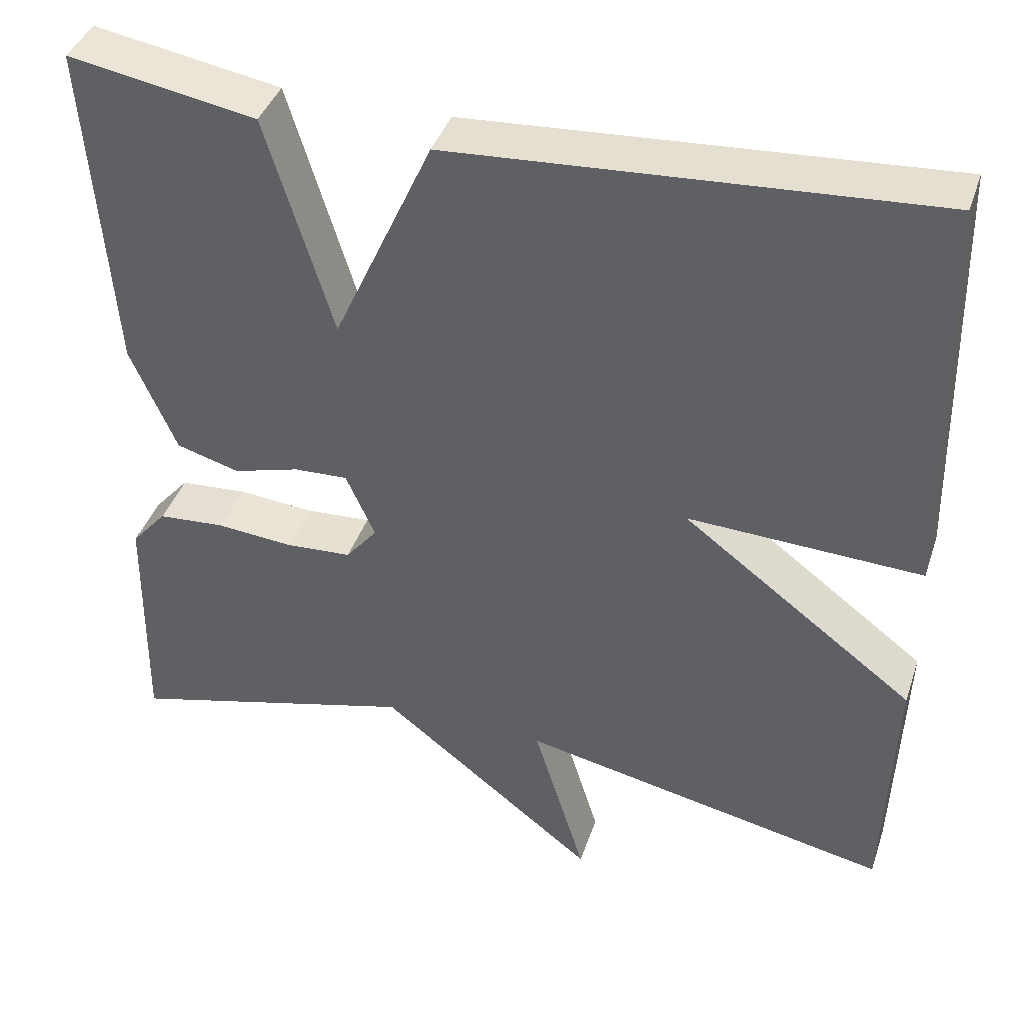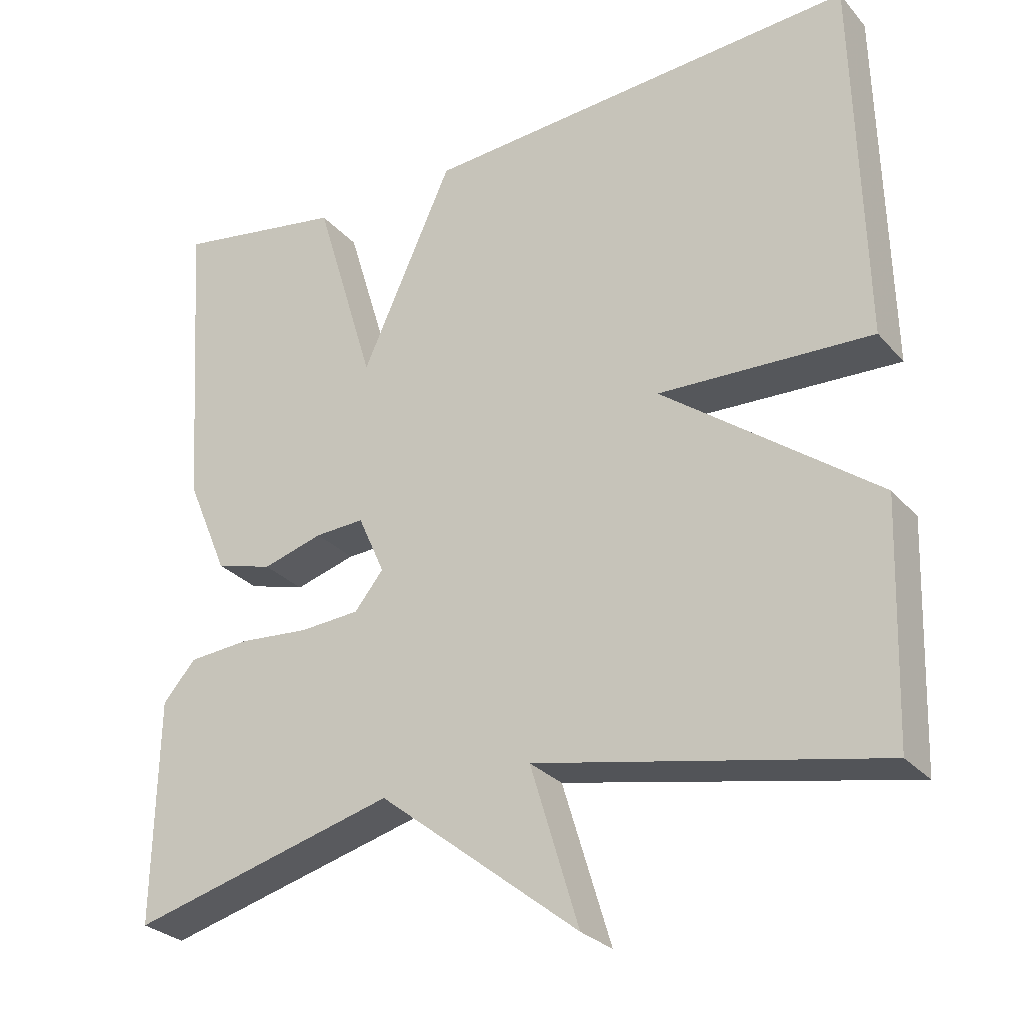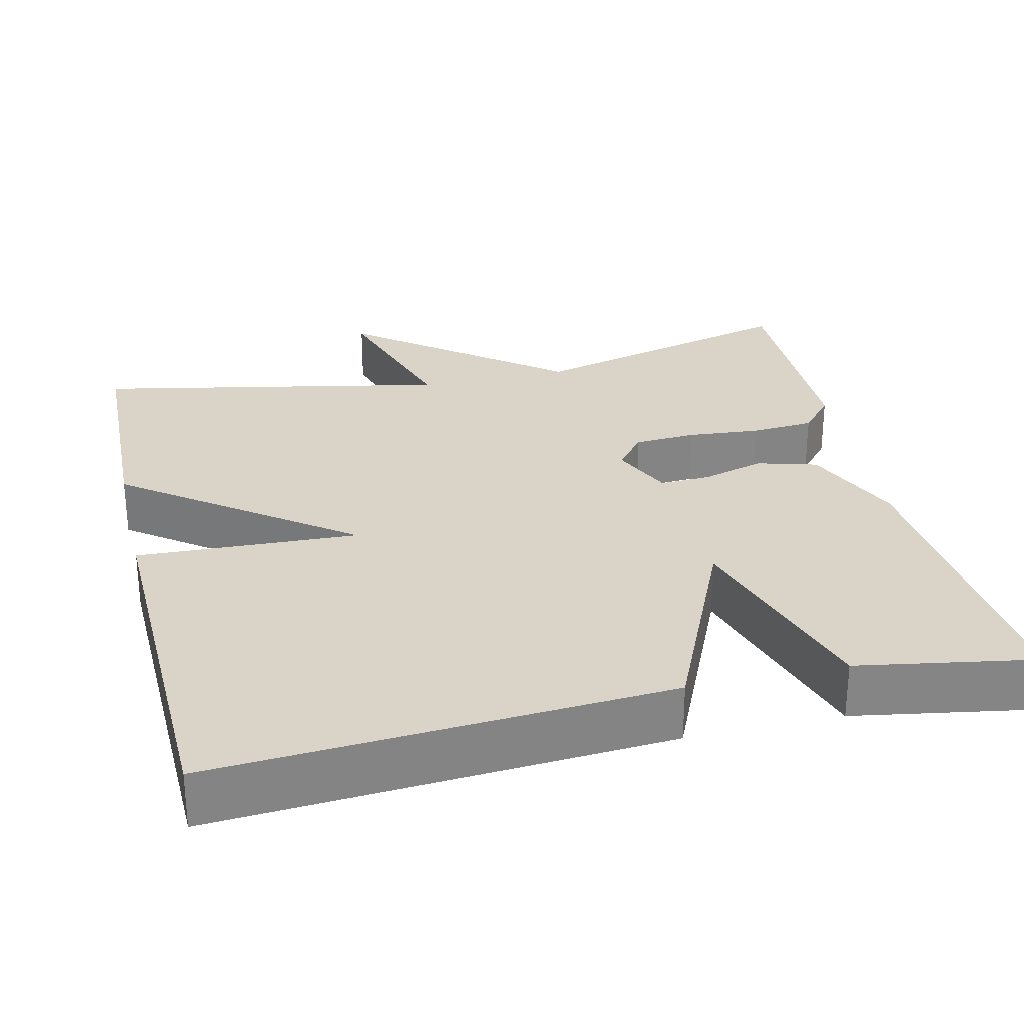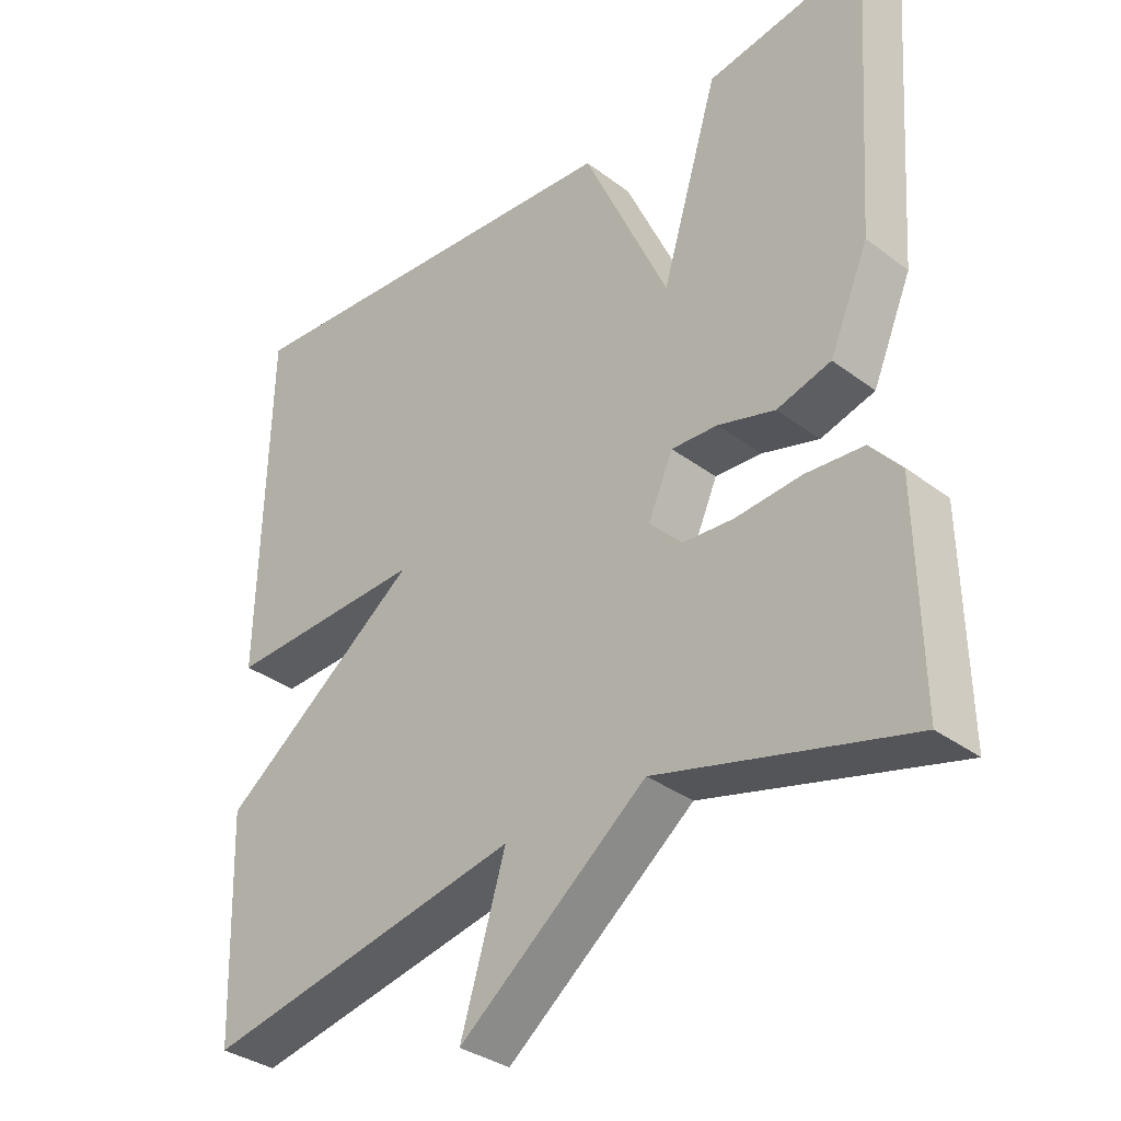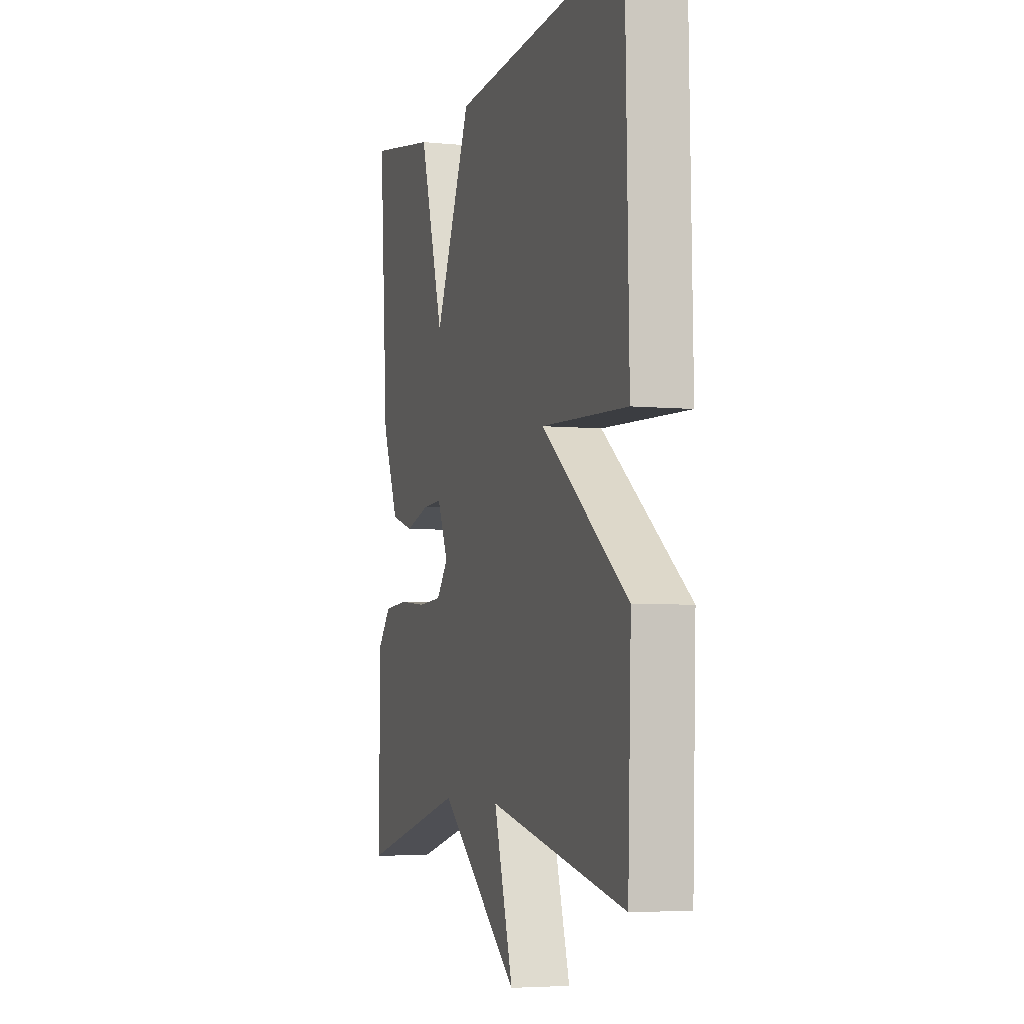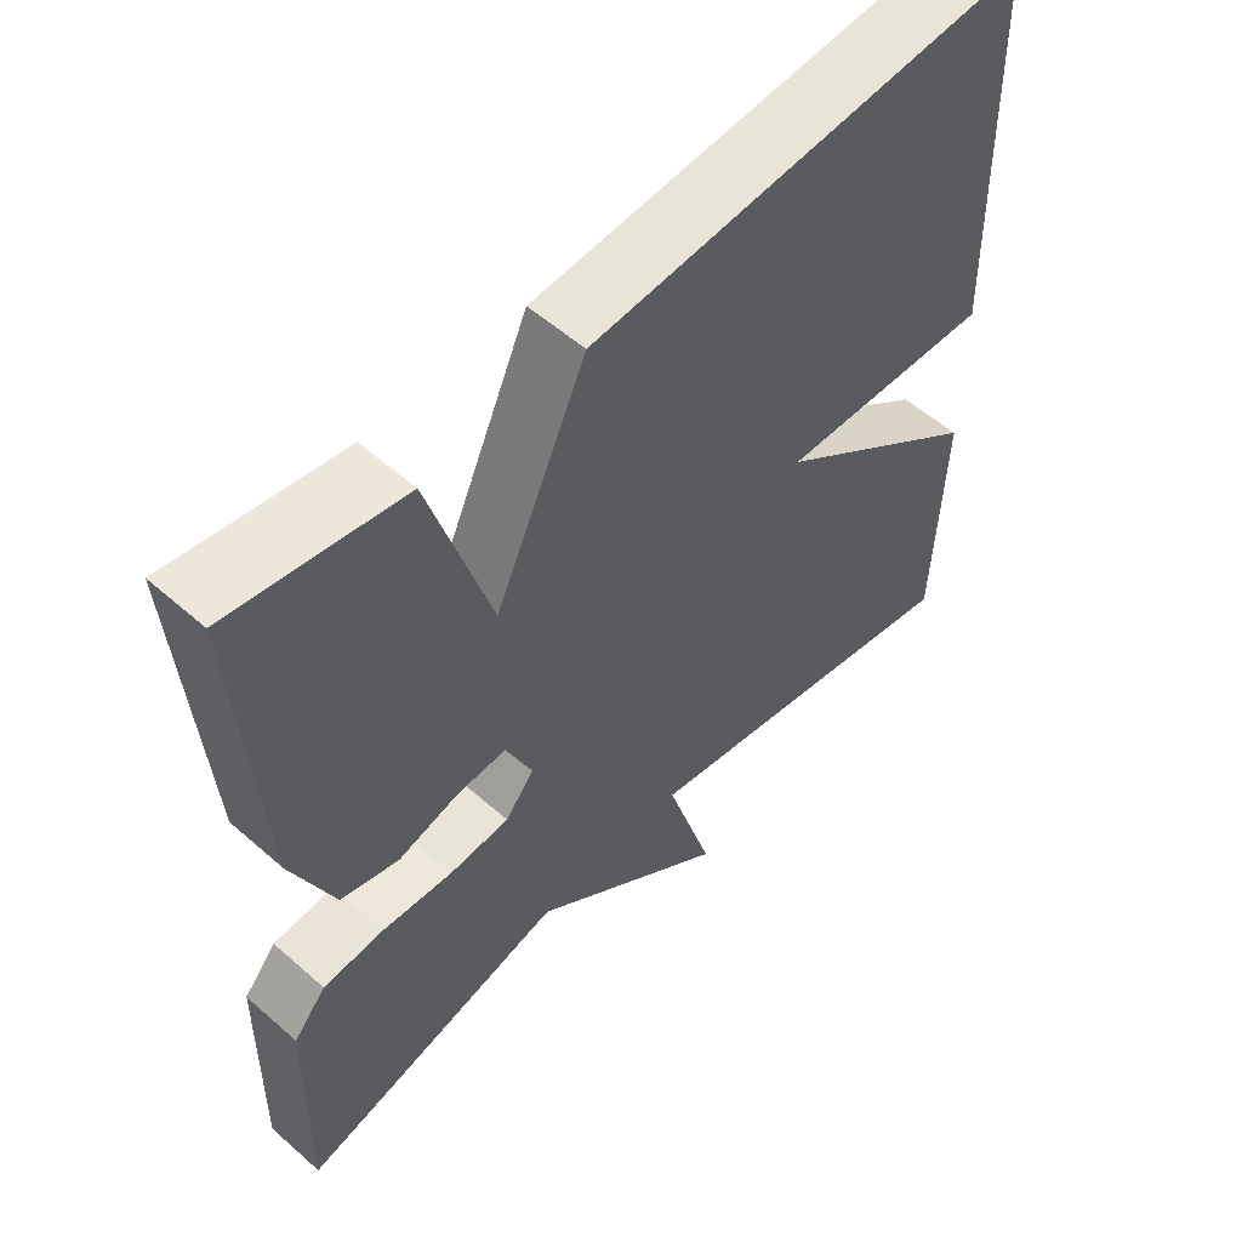
<metadata>
{"format":"obj","ext":"obj","renderer":"f3d","projection":"perspective","resolution":1024,"background":"white","views":[{"elev":40.6,"azim":-162.1,"up":"+Z"},{"elev":-28.2,"azim":-147.8,"up":"+Z"},{"elev":28.4,"azim":-13.3,"up":"+Y"},{"elev":-34.2,"azim":44.8,"up":"+Z"},{"elev":-4.8,"azim":-107.6,"up":"+Z"},{"elev":55.2,"azim":132.8,"up":"+Z"}]}
</metadata>
<code>
v 0.5 0.07 -0.5
v 0.149 0.07 -0.408
v -0.114 0.07 -0.616
v -0.051 0.07 -0.408
v -0.5 0.07 -0.5
v -0.511 0.07 -0.192
v -0.23 0.07 0.02
v -0.511 0.07 0.008
v -0.5 0.07 0.5
v 0.075 0.07 0.461
v 0.195 0.07 0.196
v 0.275 0.07 0.461
v 0.5 0.07 0.5
v 0.472 0.07 0.097
v 0.417 0.07 -0.032
v 0.341 0.07 -0.054
v 0.261 0.07 -0.031
v 0.196 0.07 -0.028
v 0.161 0.07 -0.107
v 0.199 0.07 -0.154
v 0.278 0.07 -0.159
v 0.371 0.07 -0.151
v 0.452 0.07 -0.157
v 0.495 0.07 -0.207
v 0.5 0 -0.5
v 0.149 0 -0.408
v -0.114 0 -0.616
v -0.051 0 -0.408
v -0.5 0 -0.5
v -0.511 0 -0.192
v -0.23 0 0.02
v -0.511 0 0.008
v -0.5 0 0.5
v 0.075 0 0.461
v 0.195 0 0.196
v 0.275 0 0.461
v 0.5 0 0.5
v 0.472 0 0.097
v 0.417 0 -0.032
v 0.341 0 -0.054
v 0.261 0 -0.031
v 0.196 0 -0.028
v 0.161 0 -0.107
v 0.199 0 -0.154
v 0.278 0 -0.159
v 0.371 0 -0.151
v 0.452 0 -0.157
v 0.495 0 -0.207
f 24 1 2
f 23 24 2
f 22 23 2
f 21 22 2
f 2 3 4
f 21 2 4
f 20 21 4
f 5 6 7
f 4 5 7
f 20 4 7
f 19 20 7
f 18 19 7
f 17 18 7
f 15 16 17
f 14 15 17
f 13 14 17
f 12 13 17
f 11 12 17
f 11 17 7
f 9 10 11
f 8 9 11
f 7 8 11
f 26 25 48
f 26 48 47
f 26 47 46
f 26 46 45
f 28 27 26
f 28 26 45
f 28 45 44
f 31 30 29
f 31 29 28
f 31 28 44
f 31 44 43
f 31 43 42
f 31 42 41
f 41 40 39
f 41 39 38
f 41 38 37
f 41 37 36
f 41 36 35
f 31 41 35
f 35 34 33
f 35 33 32
f 35 32 31
f 1 25 26 2
f 2 26 27 3
f 3 27 28 4
f 4 28 29 5
f 5 29 30 6
f 6 30 31 7
f 7 31 32 8
f 8 32 33 9
f 9 33 34 10
f 10 34 35 11
f 11 35 36 12
f 12 36 37 13
f 13 37 38 14
f 14 38 39 15
f 15 39 40 16
f 16 40 41 17
f 17 41 42 18
f 18 42 43 19
f 19 43 44 20
f 20 44 45 21
f 21 45 46 22
f 22 46 47 23
f 23 47 48 24
f 24 48 25 1

</code>
